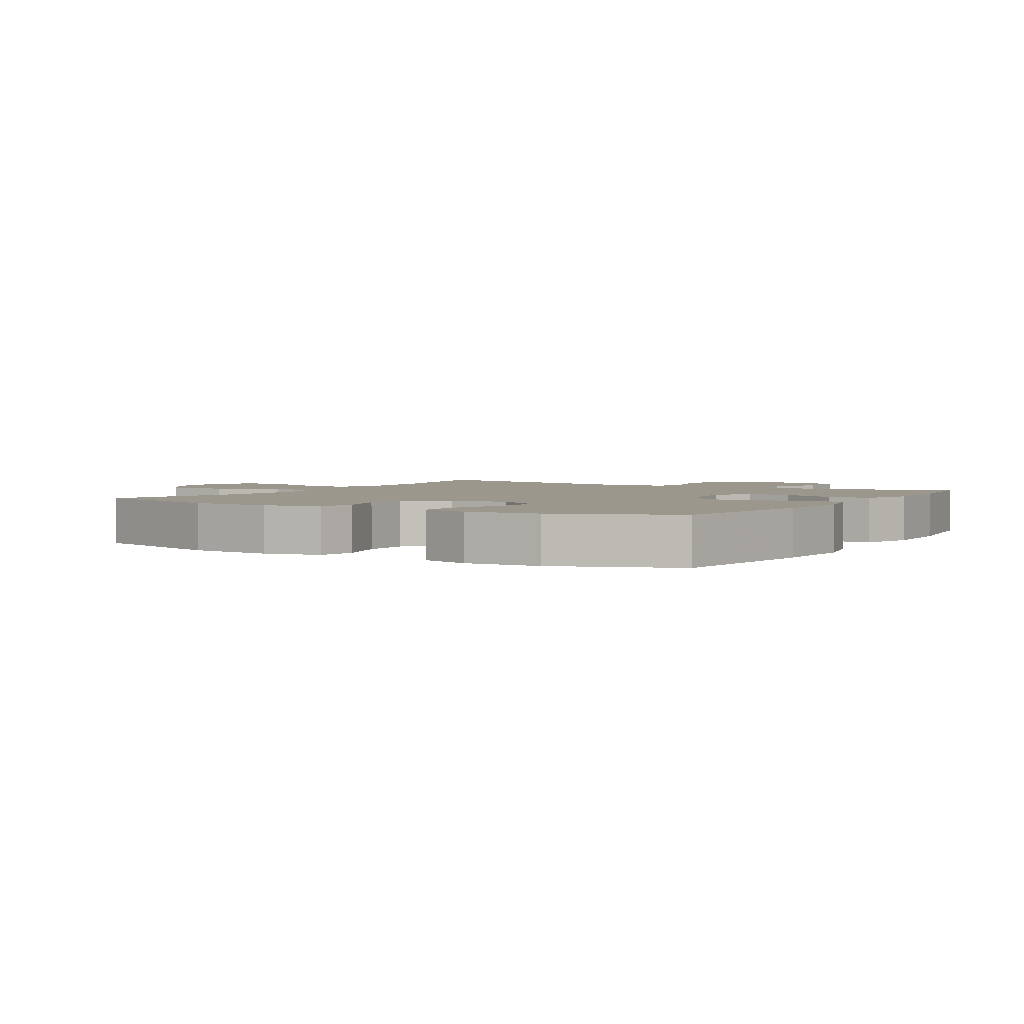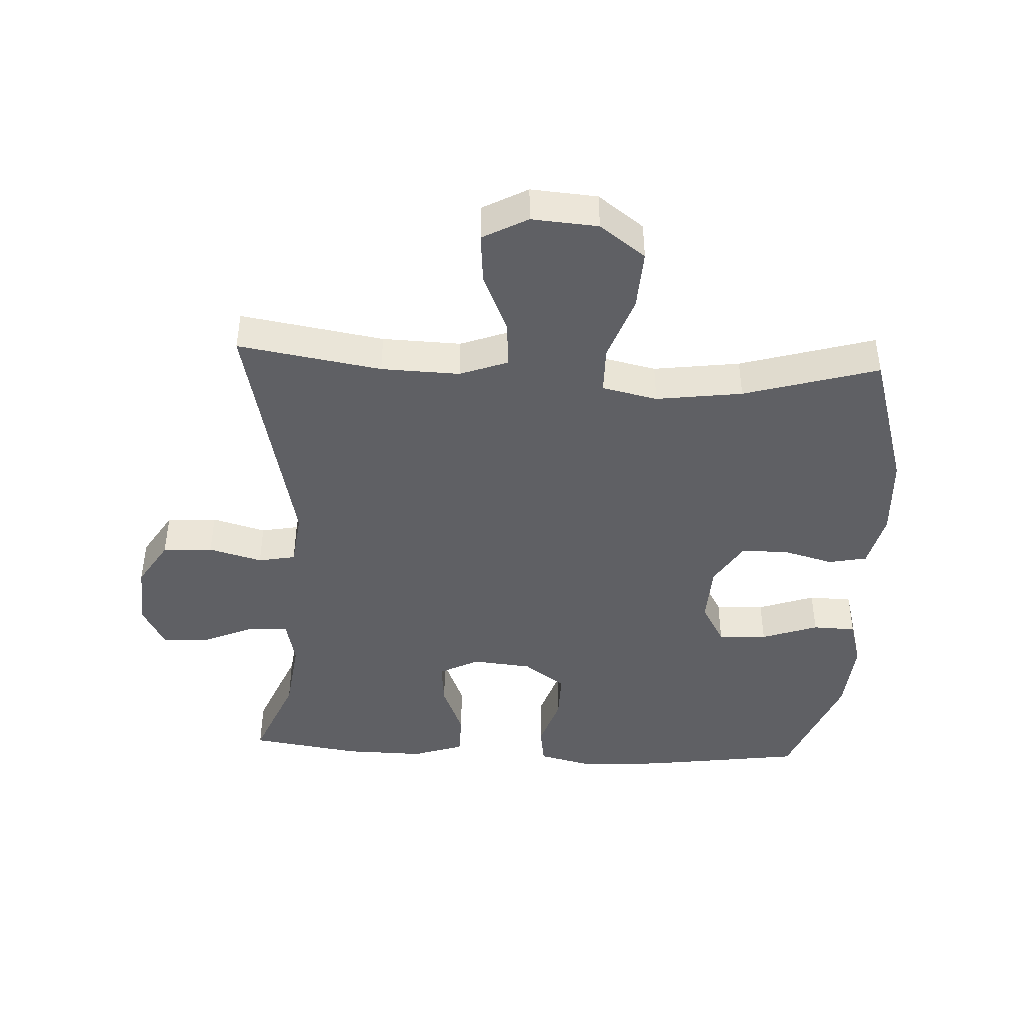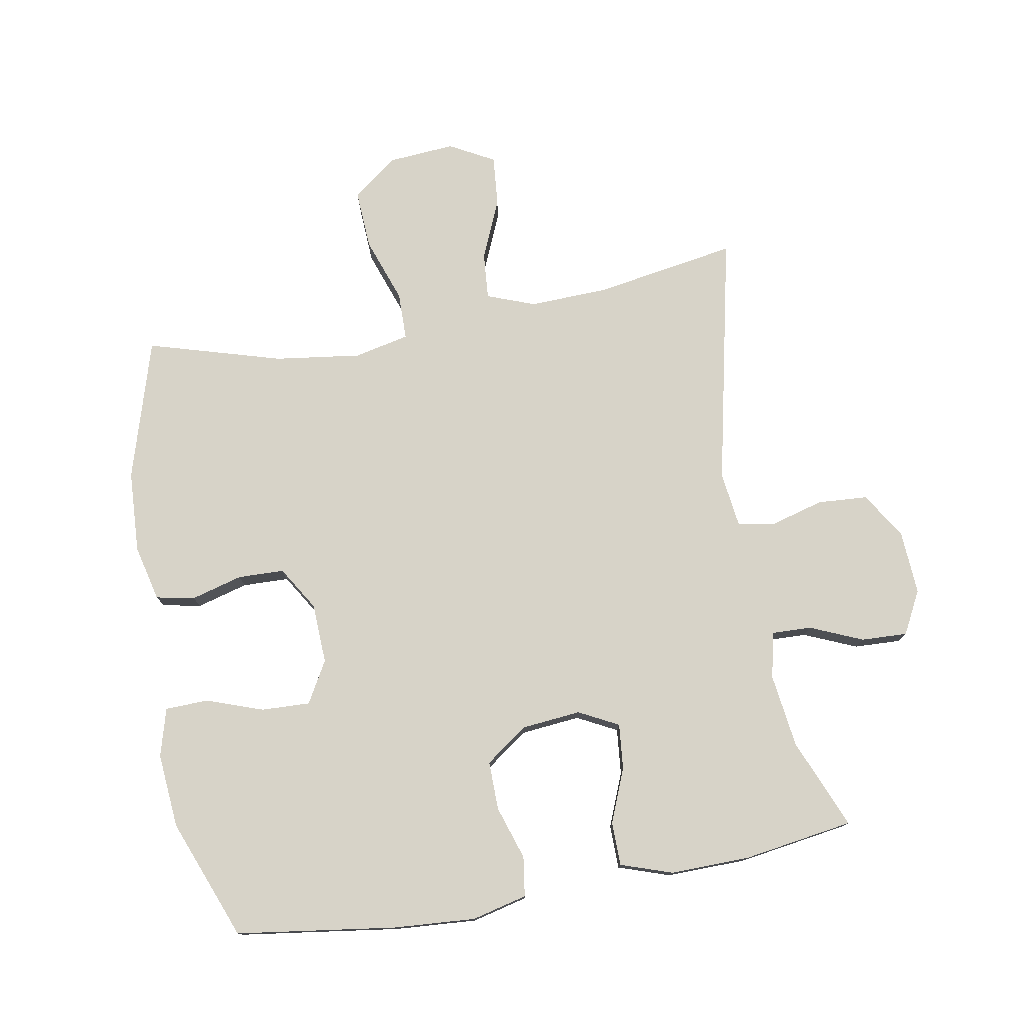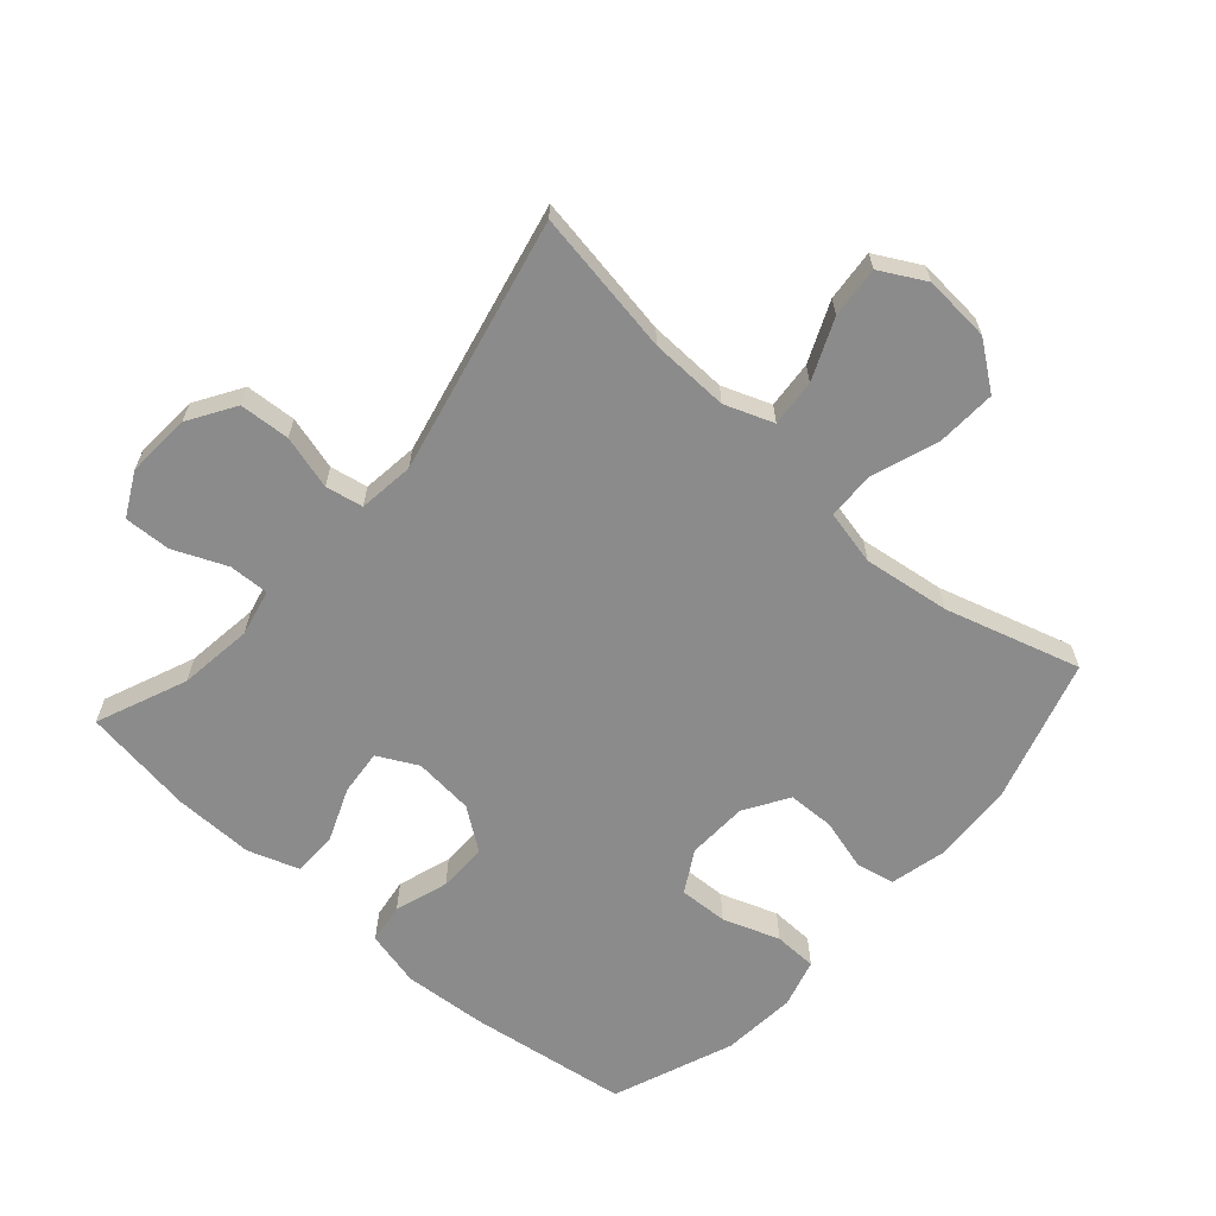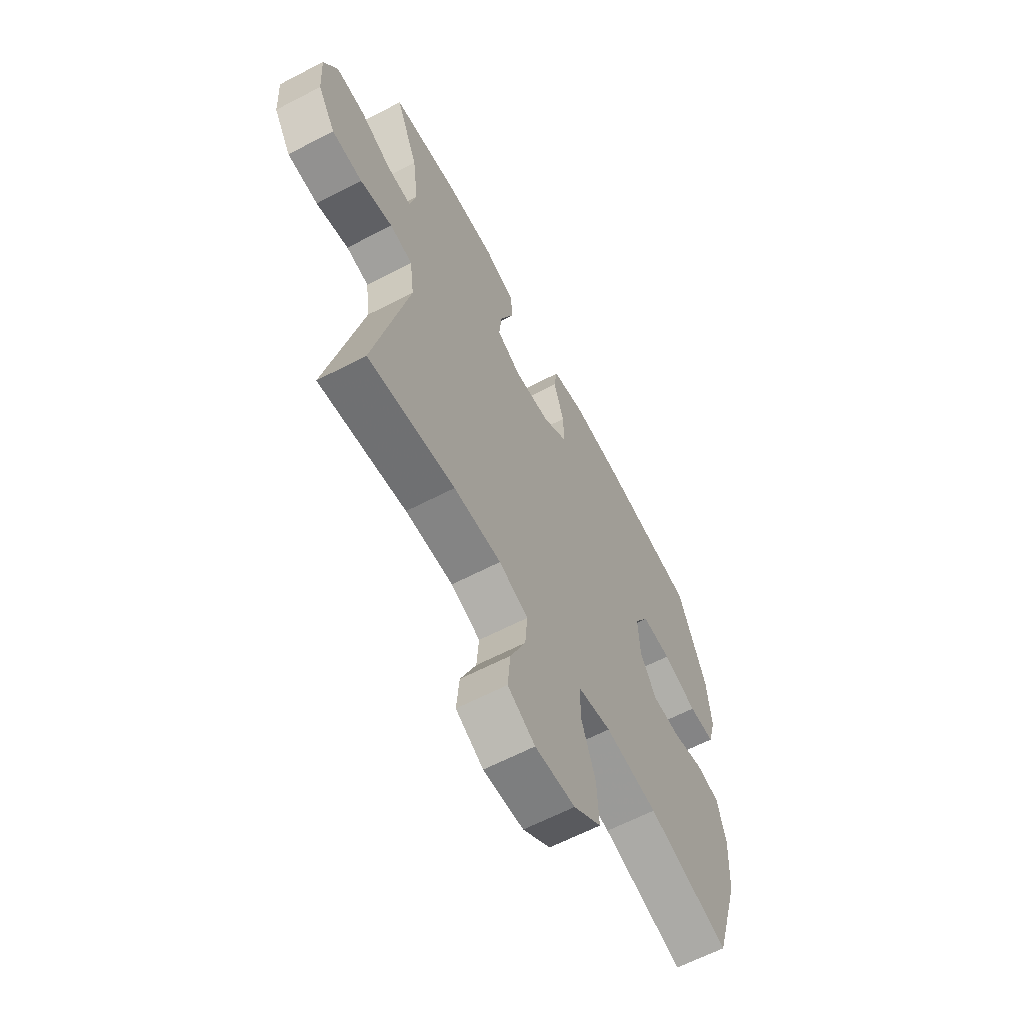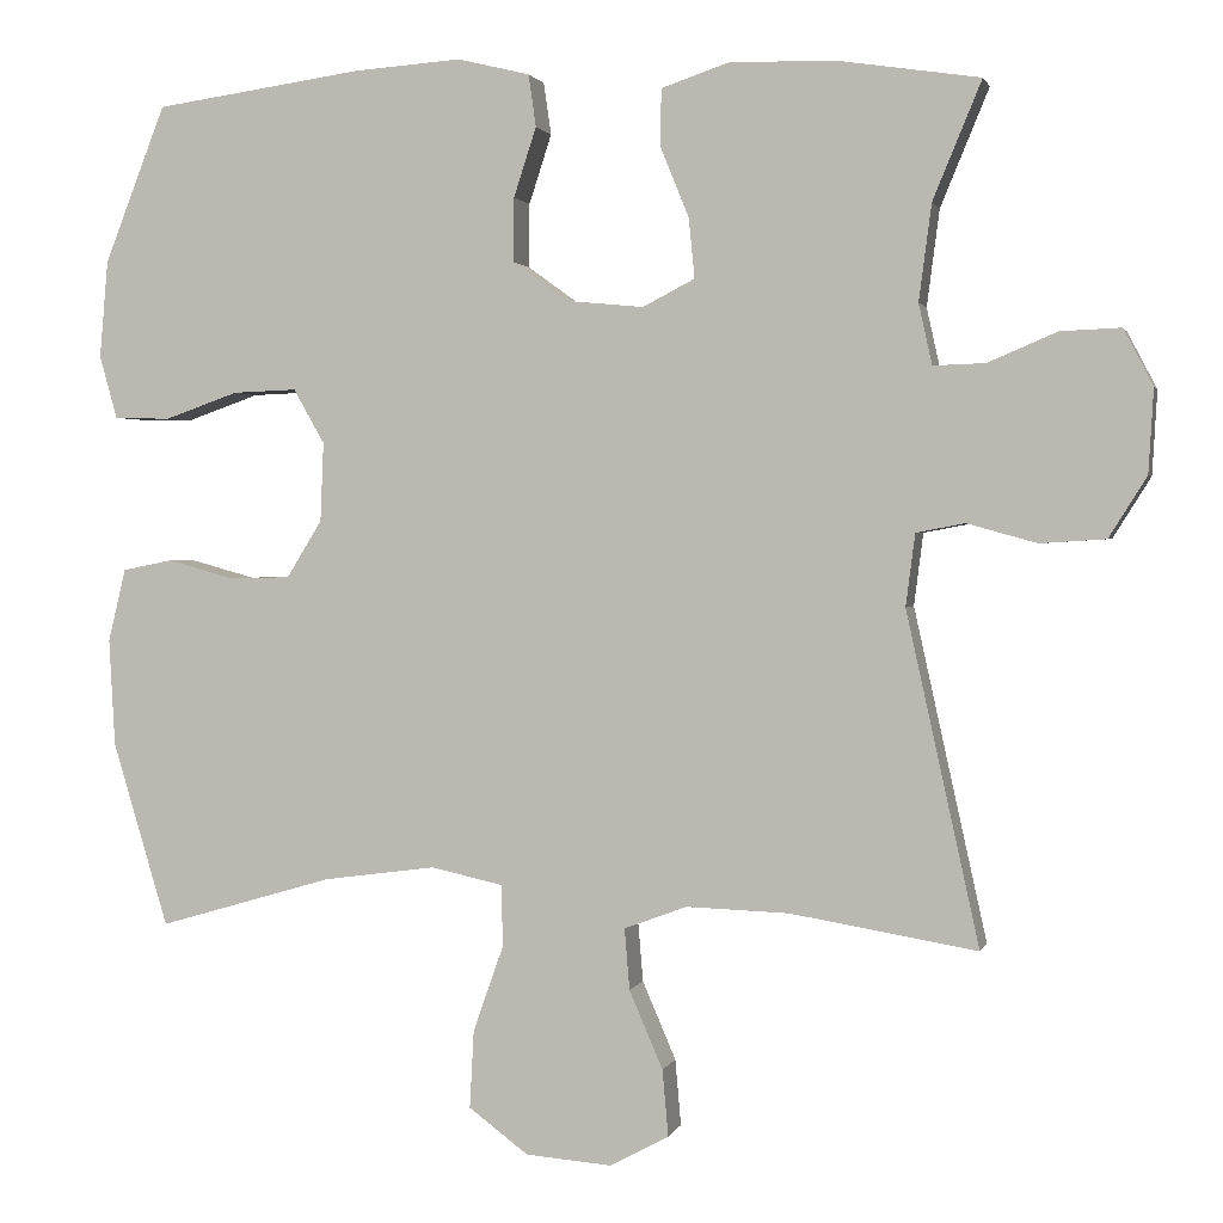
<metadata>
{"format":"obj","ext":"obj","renderer":"f3d","projection":"perspective","resolution":1024,"background":"white","views":[{"elev":2.8,"azim":-58.8,"up":"+Y"},{"elev":-43.4,"azim":177.1,"up":"+Y"},{"elev":76.9,"azim":-10.1,"up":"+Y"},{"elev":-63.9,"azim":138.6,"up":"+Y"},{"elev":-63.0,"azim":117.8,"up":"+Z"},{"elev":1.6,"azim":13.7,"up":"+Z"}]}
</metadata>
<code>
v -0.5 0.07 -0.5
v -0.566 0.07 -0.28
v -0.573 0.07 -0.152
v -0.552 0.07 -0.065
v -0.492 0.07 -0.053
v -0.412 0.07 -0.075
v -0.34 0.07 -0.073
v -0.298 0.07 -0.005
v -0.294 0.07 0.089
v -0.331 0.07 0.154
v -0.407 0.07 0.151
v -0.495 0.07 0.12
v -0.562 0.07 0.122
v -0.583 0.07 0.197
v -0.573 0.07 0.313
v -0.5 0.07 0.5
v -0.251 0.07 0.535
v -0.123 0.07 0.544
v -0.037 0.07 0.523
v -0.028 0.07 0.461
v -0.055 0.07 0.378
v -0.056 0.07 0.302
v 0.009 0.07 0.255
v 0.102 0.07 0.246
v 0.164 0.07 0.278
v 0.157 0.07 0.349
v 0.123 0.07 0.433
v 0.124 0.07 0.501
v 0.204 0.07 0.528
v 0.328 0.07 0.526
v 0.5 0.07 0.5
v 0.442 0.07 0.36
v 0.427 0.07 0.245
v 0.443 0.07 0.173
v 0.505 0.07 0.175
v 0.587 0.07 0.21
v 0.659 0.07 0.213
v 0.694 0.07 0.146
v 0.688 0.07 0.046
v 0.643 0.07 -0.026
v 0.565 0.07 -0.031
v 0.482 0.07 -0.008
v 0.424 0.07 -0.019
v 0.413 0.07 -0.105
v 0.5 0.07 -0.5
v 0.277 0.07 -0.463
v 0.155 0.07 -0.459
v 0.08 0.07 -0.487
v 0.086 0.07 -0.56
v 0.126 0.07 -0.653
v 0.133 0.07 -0.732
v 0.063 0.07 -0.77
v -0.04 0.07 -0.762
v -0.111 0.07 -0.709
v -0.106 0.07 -0.616
v -0.07 0.07 -0.514
v -0.071 0.07 -0.44
v -0.157 0.07 -0.421
v -0.291 0.07 -0.439
v -0.5 0 -0.5
v -0.566 0 -0.28
v -0.573 0 -0.152
v -0.552 0 -0.065
v -0.492 0 -0.053
v -0.412 0 -0.075
v -0.34 0 -0.073
v -0.298 0 -0.005
v -0.294 0 0.089
v -0.331 0 0.154
v -0.407 0 0.151
v -0.495 0 0.12
v -0.562 0 0.122
v -0.583 0 0.197
v -0.573 0 0.313
v -0.5 0 0.5
v -0.251 0 0.535
v -0.123 0 0.544
v -0.037 0 0.523
v -0.028 0 0.461
v -0.055 0 0.378
v -0.056 0 0.302
v 0.009 0 0.255
v 0.102 0 0.246
v 0.164 0 0.278
v 0.157 0 0.349
v 0.123 0 0.433
v 0.124 0 0.501
v 0.204 0 0.528
v 0.328 0 0.526
v 0.5 0 0.5
v 0.442 0 0.36
v 0.427 0 0.245
v 0.443 0 0.173
v 0.505 0 0.175
v 0.587 0 0.21
v 0.659 0 0.213
v 0.694 0 0.146
v 0.688 0 0.046
v 0.643 0 -0.026
v 0.565 0 -0.031
v 0.482 0 -0.008
v 0.424 0 -0.019
v 0.413 0 -0.105
v 0.5 0 -0.5
v 0.277 0 -0.463
v 0.155 0 -0.459
v 0.08 0 -0.487
v 0.086 0 -0.56
v 0.126 0 -0.653
v 0.133 0 -0.732
v 0.063 0 -0.77
v -0.04 0 -0.762
v -0.111 0 -0.709
v -0.106 0 -0.616
v -0.07 0 -0.514
v -0.071 0 -0.44
v -0.157 0 -0.421
v -0.291 0 -0.439
f 54 55 56
f 53 54 56
f 52 53 56
f 51 52 56
f 50 51 56
f 49 50 56
f 48 49 56 57
f 47 48 57
f 46 47 57 58
f 44 45 46
f 43 44 46 58
f 40 41 42
f 39 40 42
f 38 39 42
f 37 38 42
f 36 37 42
f 35 36 42
f 34 35 42 43
f 43 58 59
f 34 43 59
f 33 34 59
f 30 31 32
f 29 30 32
f 28 29 32
f 27 28 32
f 26 27 32
f 25 26 32 33
f 19 20 21
f 18 19 21
f 17 18 21
f 16 17 21
f 15 16 21
f 14 15 21
f 13 14 21
f 12 13 21
f 11 12 21
f 10 11 21 22
f 9 10 22 23
f 4 5 6
f 3 4 6
f 2 3 6
f 1 2 6
f 59 1 6
f 59 6 7
f 59 7 8
f 33 59 8
f 25 33 8
f 24 25 8
f 8 9 23 24
f 115 114 113
f 115 113 112
f 115 112 111
f 115 111 110
f 115 110 109
f 115 109 108
f 116 115 108 107
f 116 107 106
f 117 116 106 105
f 105 104 103
f 117 105 103 102
f 101 100 99
f 101 99 98
f 101 98 97
f 101 97 96
f 101 96 95
f 101 95 94
f 102 101 94 93
f 118 117 102
f 118 102 93
f 118 93 92
f 91 90 89
f 91 89 88
f 91 88 87
f 91 87 86
f 91 86 85
f 92 91 85 84
f 80 79 78
f 80 78 77
f 80 77 76
f 80 76 75
f 80 75 74
f 80 74 73
f 80 73 72
f 80 72 71
f 80 71 70
f 81 80 70 69
f 82 81 69 68
f 65 64 63
f 65 63 62
f 65 62 61
f 65 61 60
f 65 60 118
f 66 65 118
f 67 66 118
f 67 118 92
f 67 92 84
f 67 84 83
f 83 82 68 67
f 1 60 61 2
f 2 61 62 3
f 3 62 63 4
f 4 63 64 5
f 5 64 65 6
f 6 65 66 7
f 7 66 67 8
f 8 67 68 9
f 9 68 69 10
f 10 69 70 11
f 11 70 71 12
f 12 71 72 13
f 13 72 73 14
f 14 73 74 15
f 15 74 75 16
f 16 75 76 17
f 17 76 77 18
f 18 77 78 19
f 19 78 79 20
f 20 79 80 21
f 21 80 81 22
f 22 81 82 23
f 23 82 83 24
f 24 83 84 25
f 25 84 85 26
f 26 85 86 27
f 27 86 87 28
f 28 87 88 29
f 29 88 89 30
f 30 89 90 31
f 31 90 91 32
f 32 91 92 33
f 33 92 93 34
f 34 93 94 35
f 35 94 95 36
f 36 95 96 37
f 37 96 97 38
f 38 97 98 39
f 39 98 99 40
f 40 99 100 41
f 41 100 101 42
f 42 101 102 43
f 43 102 103 44
f 44 103 104 45
f 45 104 105 46
f 46 105 106 47
f 47 106 107 48
f 48 107 108 49
f 49 108 109 50
f 50 109 110 51
f 51 110 111 52
f 52 111 112 53
f 53 112 113 54
f 54 113 114 55
f 55 114 115 56
f 56 115 116 57
f 57 116 117 58
f 58 117 118 59
f 59 118 60 1

</code>
